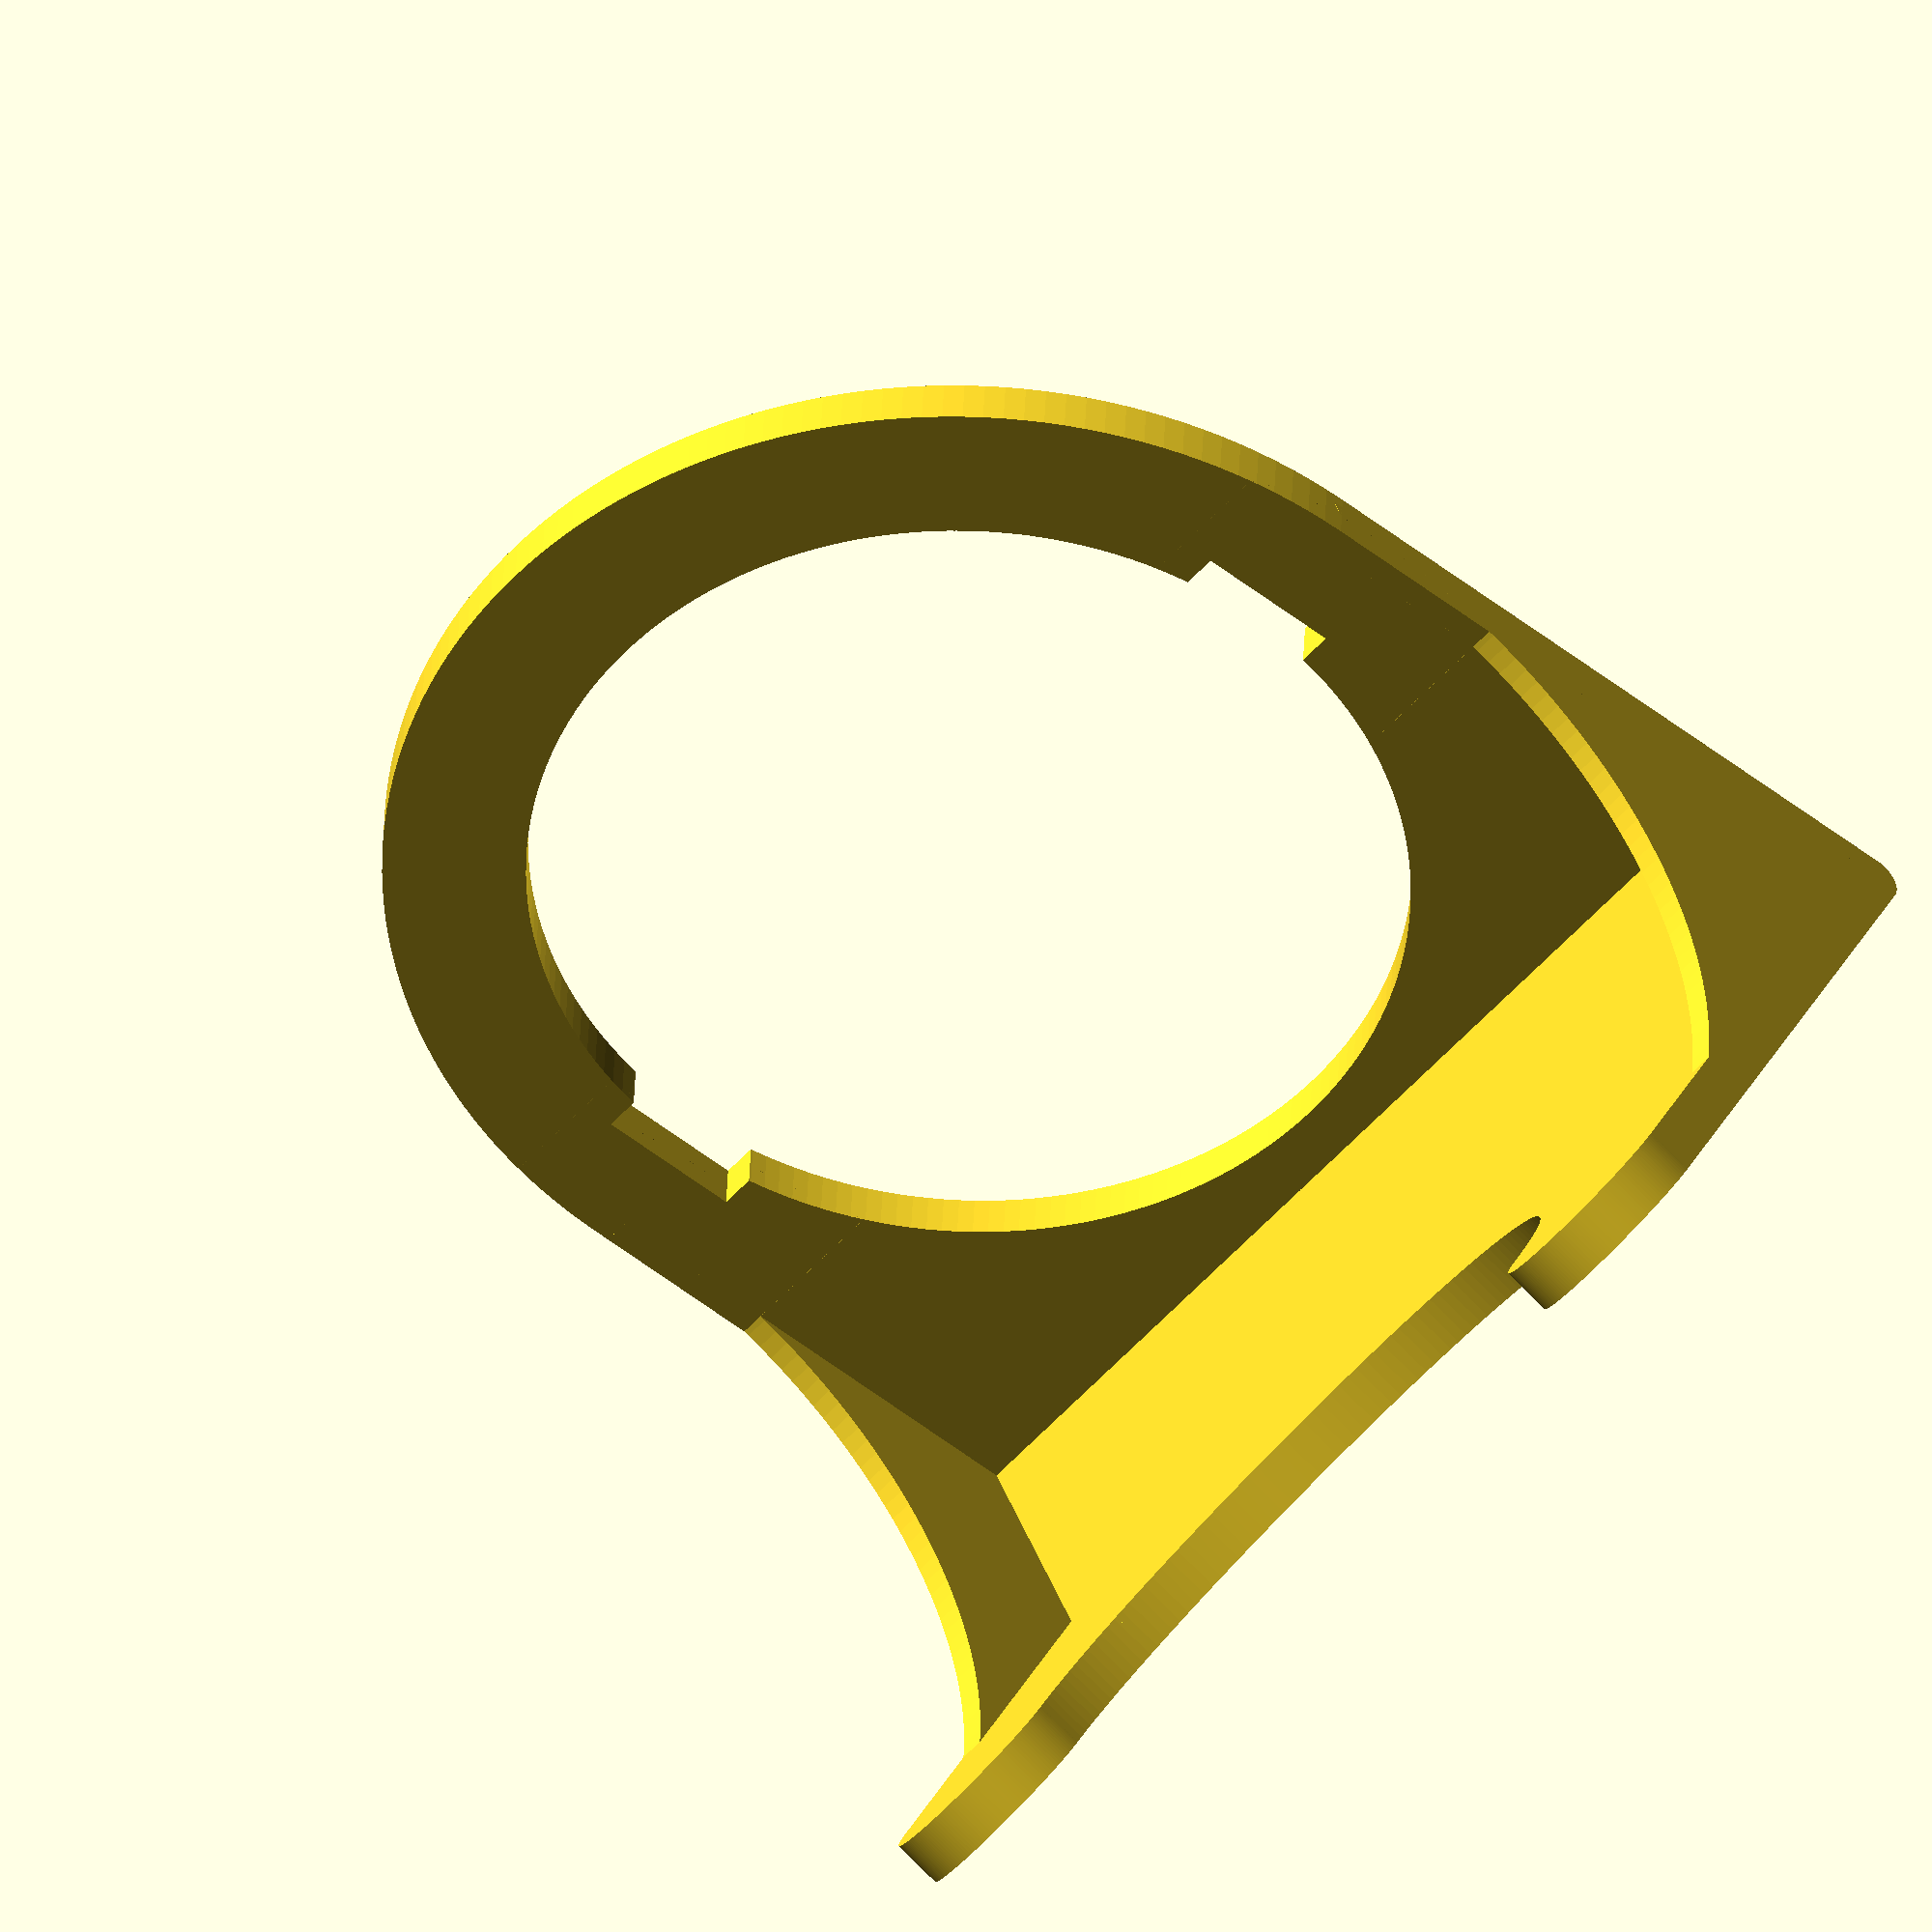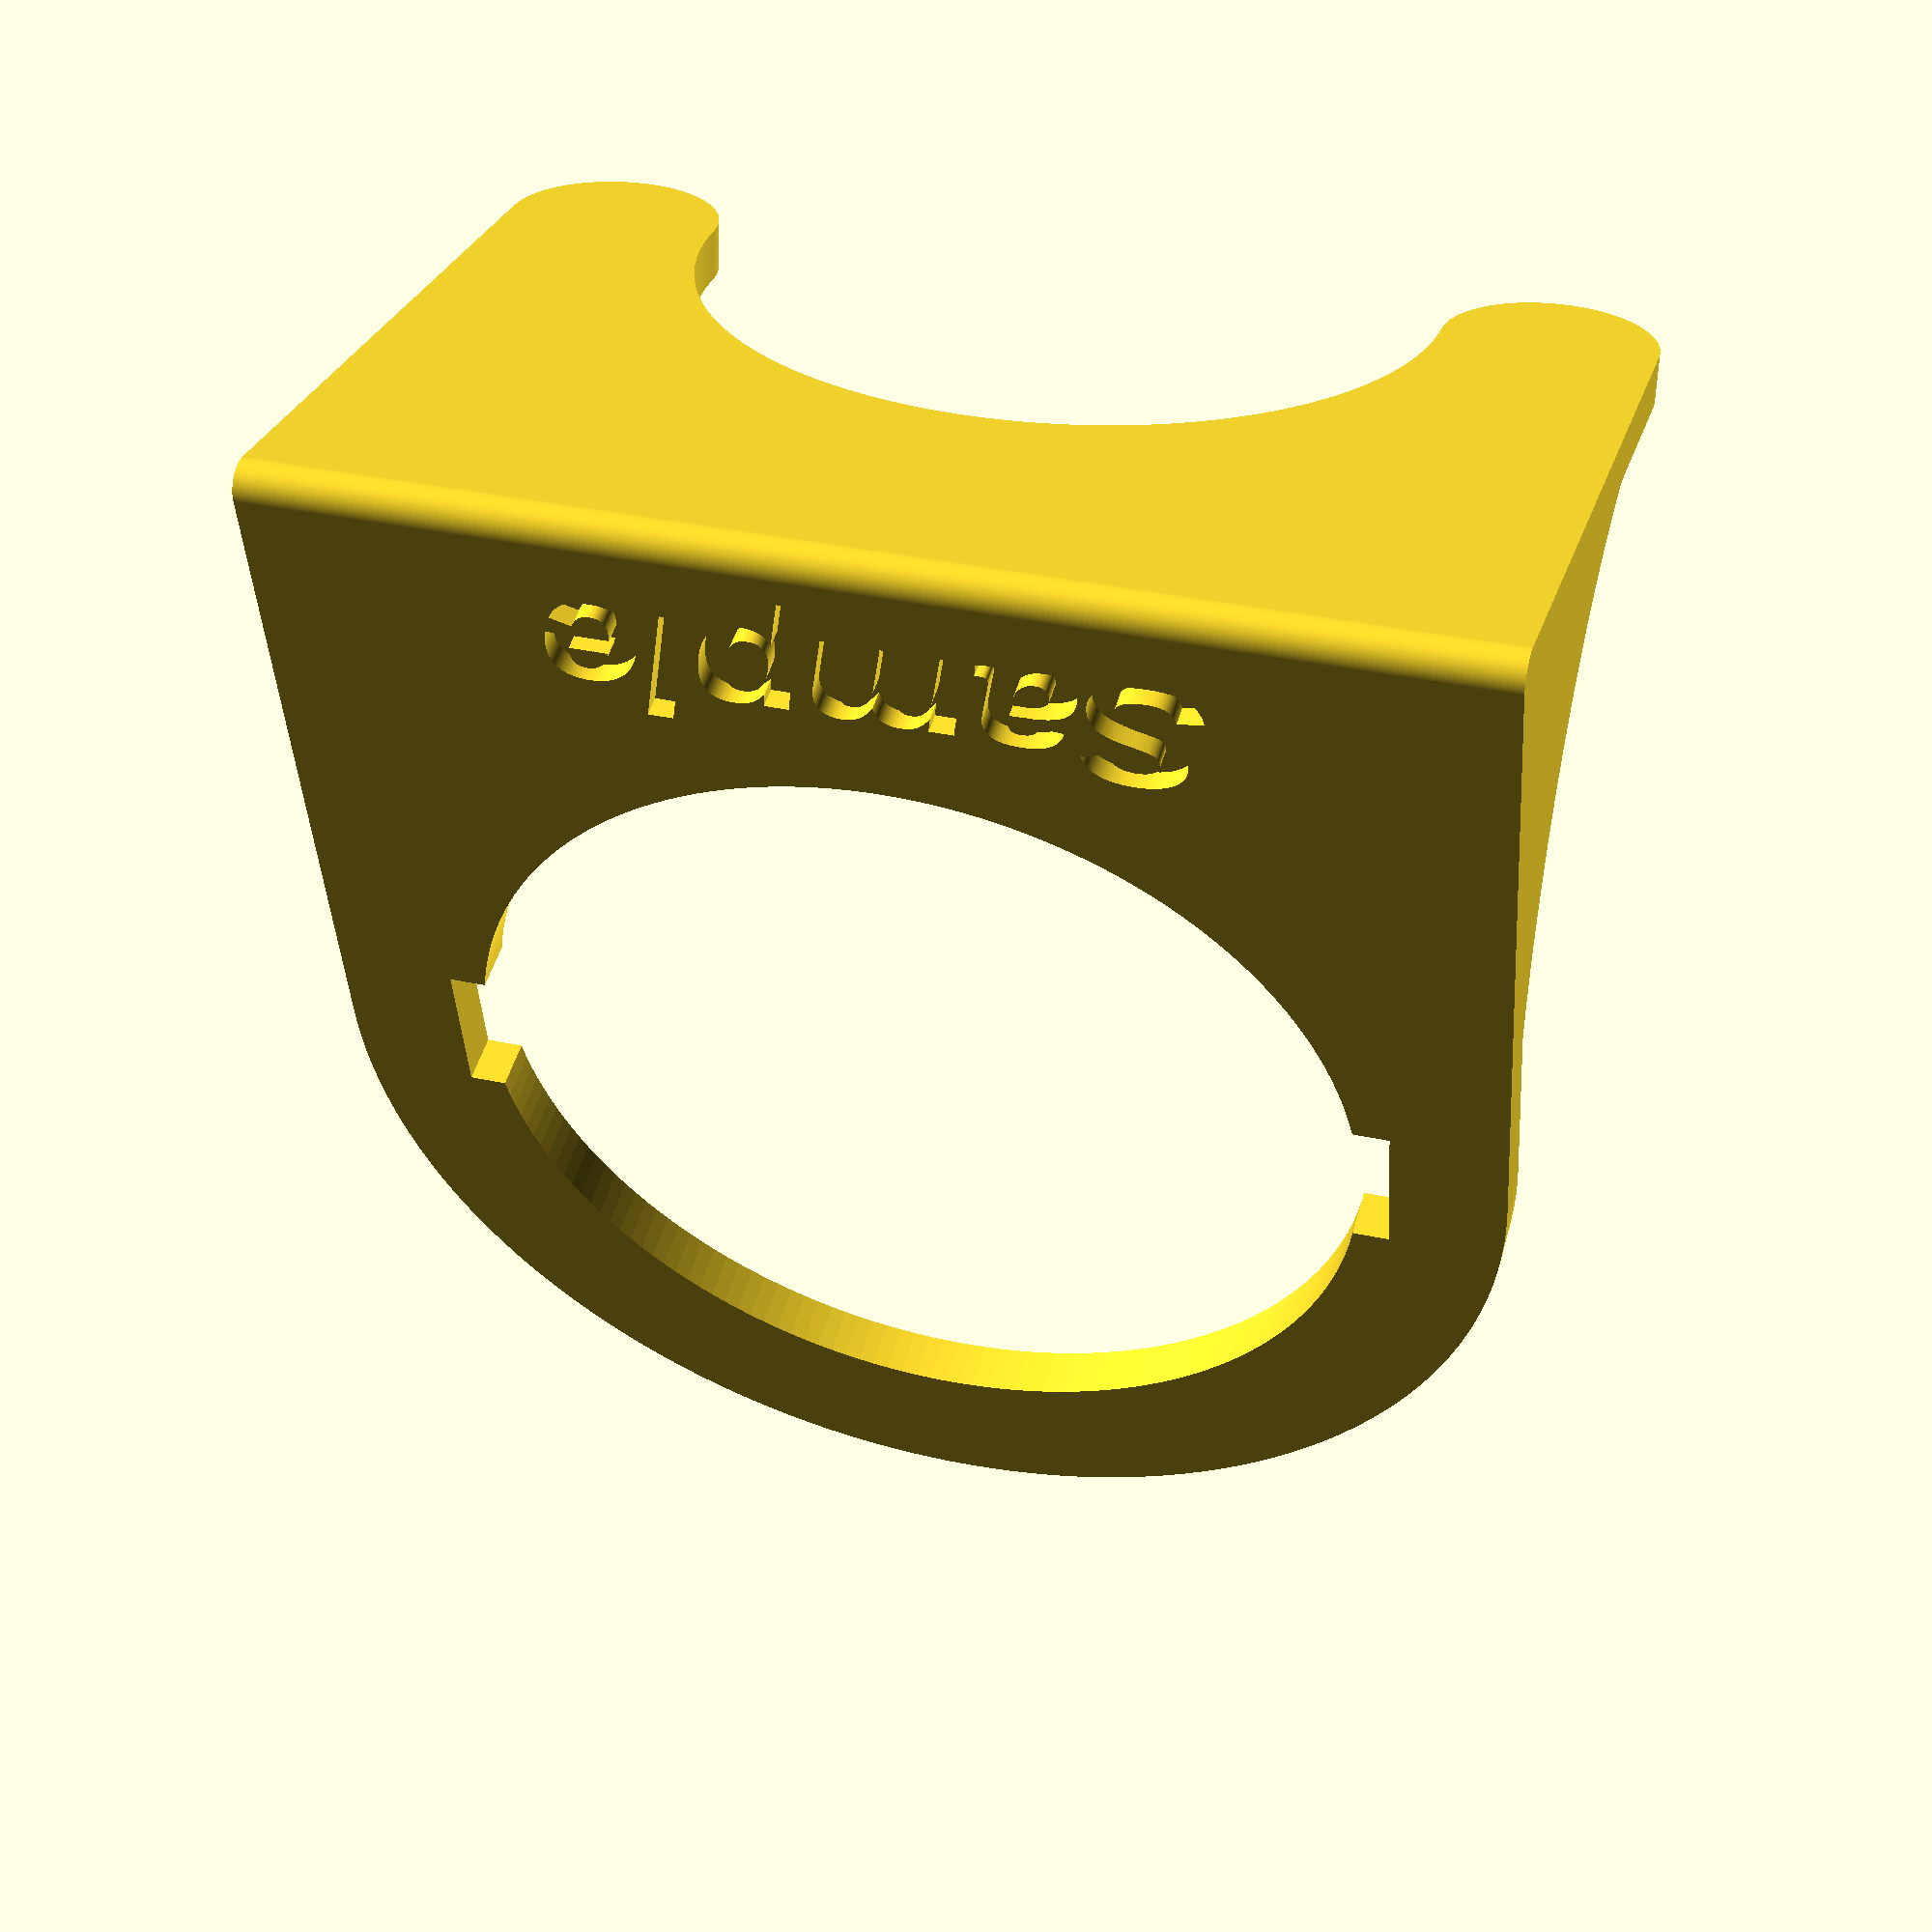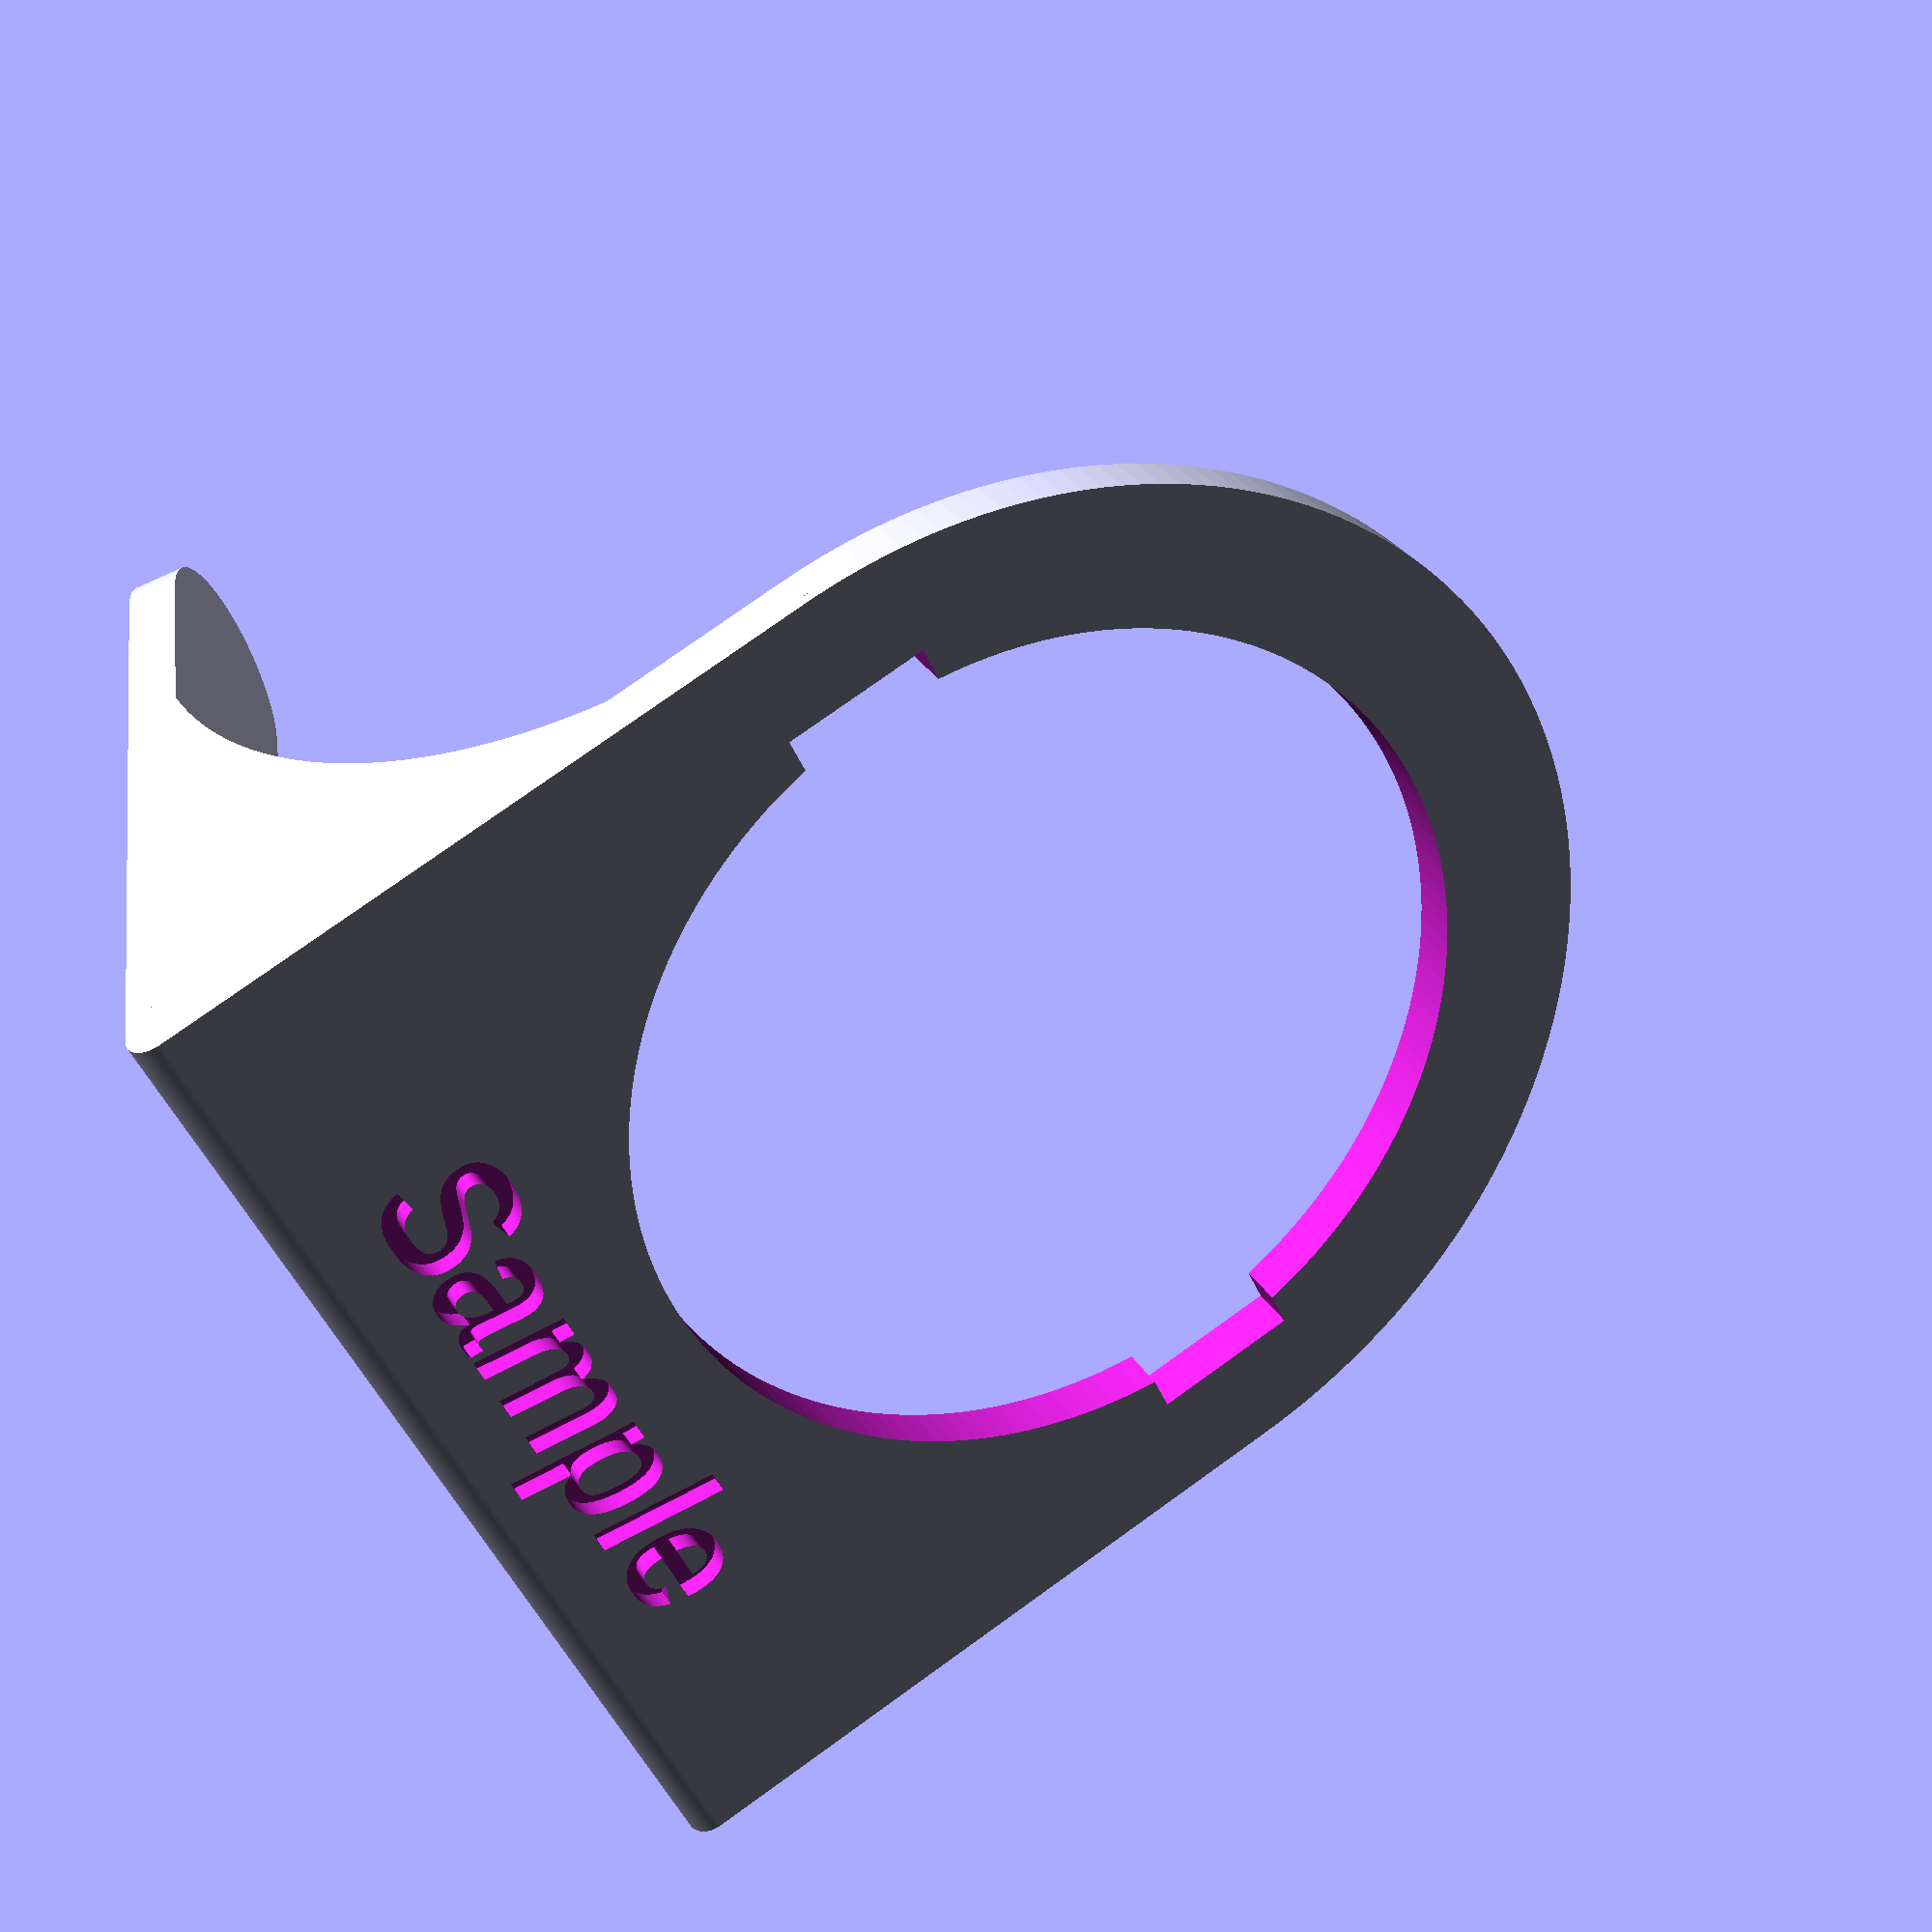
<openscad>
/*
** Hygrometer Stand 
**
** Created by Wolfgang Thomas
**
*/

// Print view
printView = 0; // [0,1]

// View Hygrometer 
viewHygrometer = 0; // [0,1]

// Stand angle
standAngle = 70; // [30 : 90]

// Stand width (mm)
width = 55; // [50 : 70]

// Hold offset (mm)
holdOffset =5; // [1 : 20]

// Stand bottom area width (mm 0 = solid )
standBottomWidth = 10.0; // 

// generate a simpler bottom - could be printed without support
simpleBottom = 1;

// Additional Text offset from bottom (mm)
textOffset = 0.5;

// text cut depth - should be a multible of a layer height 
textCutDepth = 1.0;

// circle detail (steps to generate a circle)
stepsPerCycle = 180; // [30:360]

// Some text on front
drawText = "Sample";

// Text font to use ( the default is Arial )
textFont="Arial";

// Height of text (mm)
textHeight = 6;
// Use a bold font
useBoldFont = 1;    // [0,1]

// Use a bold font
useItalicFont = 1;  // [0,1]

// Hygrometer diamter (mm)
diameter = 41.2;

// printing tollerance (mm)
tolerance = 0.3;

// Stand thickness (mm)
thickness =2.4;

// wall to create (mm) 0 = no wall will be created
wallWidth = 1.2;

// Cut width (mm)
cutWidth = 7.0;

// Cut angle
cutAngle = 0.0;

// Cut distance (mm)
cutDistance = 44.28;

// First layer height
//firstLayerHeight = 0.2;
// general layer height
//layerHeight  = 0.2;

printAngle = (180 - standAngle) * printView ;    

/* [Hidden] */
$fn = stepsPerCycle;

//
// view the stand
//
rotate([printAngle,0,0])
difference()
{
    zOffset = sin(standAngle)*(holdOffset+width/2) ;//- thickness;
    xOffset = cos(standAngle) * (holdOffset+width/2);//-0.5;
  
    // Areas to view
    union()
    {
        
        translate([0,xOffset,zOffset])
        rotate([standAngle,0,0])
        {
            hull()
            {
                cylinder(r= width/2 , h = thickness ,center=true);
                translate([0,-width/2,0])
                cube([width,holdOffset*2,thickness],center=true);
            }    
        
            // behind text area
     //       translate([0,-width/2+textOffset,thickness/2-layerHeight+0])
     //       cube([width-10,holdOffset*1.5,layerHeight],center=true);    
        }
        
        // connectiong bottom and front 
        rotate([0,90,0])
        cylinder(r=thickness/2, h=width,center=true);
        
        if( simpleBottom )
        {
             sizeY = holdOffset+width/2;
             translate([0,+sizeY/2,0])

             {
                 cube([width,+sizeY,thickness],center=true);
     
                 translate([0,(+sizeY)/2,0])
                 for( xMul = [1,-1])
                 {
                     translate( [xMul * ( width/2 - standBottomWidth/2 ),0,0] )
                     cylinder( d=standBottomWidth, h=thickness, center = true );
                 }
             }
         }
        else
        {
            translate([0,holdOffset+width/2,0])
            hull()
            {
                cylinder(r= width/2 , h = thickness ,center=true);
                translate([0,-width/2,0])
                cube([width,holdOffset*2,thickness],center=true);
            }
        }
        
        // bottom - front enforcement
        if(1)
        hull()
        translate([0,0,0])
        {
            s = standBottomWidth;//*4/5;
            if( standBottomWidth == 0 )
            {
                 s = 10;
            }    
          
            w = width;
            translate([-w/2,0,0])
            cube([w,s,0.01]);
            
            translate([-w/2,0,0])
            rotate([standAngle,0,0])
            cube([w,s,0.01]);
        }
        
        // walls
        if( wallWidth > 0 )
        {
             wallSize = zOffset;
            difference()
            {
                union()
                {
                    
         //           translate([0,thickness+wallSize/2,wallWidth/2-0.1])
                    {
                        for( xOffset = [-1,1] )
                        translate([xOffset*(width/2-wallWidth/2),0,0])
                        {
                            hull()
                            for( angle = [0,standAngle] )                   
                                 rotate([angle,0,0])
                                translate([0,thickness+wallSize/2,wallWidth/2])
                                {
                                    cube([wallWidth,wallSize,0.1],center=true);                            
                                }
                        }
                    }
                }
                union()
                {
                    beta = standAngle/2;
                    h = tan( beta ) * wallSize;
                    rotate([0,90,0])
                    translate([-h,zOffset,0])
                    cylinder( r = h, h = width+2 ,center = true );
                }
            }
        }
        
        
    }
    // Areas to cut from view
    union()
    {
        // front  cut
        translate([0,xOffset,zOffset])
        rotate([standAngle,0,0])
        {
            cutDiameter = diameter + tolerance;
            cylinder(r=cutDiameter/2 , h = thickness+0.2 ,center=true);
                
            // Cut in upper circle
            rotate([0,0,cutAngle]) 
            cube([cutDistance,cutWidth,thickness+1],center=true);
            if( drawText != "" )
            {
                translate([0,-width/2-holdOffset/2+textOffset,thickness/2-textCutDepth+0.01])
                linear_extrude(height = textCutDepth) {
                     if( useBoldFont )
                     {
                         if( useItalicFont )
                         {

                            styledFont=str(textFont , ":style=Bold Italic");
                            text(drawText,size=textHeight,halign="center",font=styledFont );
                        }
                         else
                         {

                            styledFont=str(textFont , ":style=Bold");
                            text(drawText,size=textHeight,halign="center",font=styledFont );
                       }
                     }
                     else
                     {
                         if( useItalicFont )
                         {

                            styledFont=str(textFont ,":style=Italic");
                            text(drawText,size=textHeight,halign="center",font=styledFont );
                        }
                         else
                         {
                            styledFont=textFont;
                            text(drawText,size=textHeight,halign="center",font=styledFont );

                         }
                    }
                }
            }
       }
       if( simpleBottom )
       {
            if( standBottomWidth > 0 && standBottomWidth < width/2)
            {
                translate([0,holdOffset+width/2,0])
                cylinder(r= width/2-standBottomWidth , h = thickness+1 ,center=true);
            }
      //      translate([0,zOffset,0])
      //      cube([width+1,10,thickness+1],center=true);
      }
       else
       {
       // bottom  cut
       if( standBottomWidth > 0 && standBottomWidth < width/2)
            translate([0,holdOffset+width/2,0])
            hull()
            {
                cylinder(r= width/2-standBottomWidth , h = thickness+1 ,center=true);
                translate([0,-width/2+standBottomWidth,0])
                cube([width-standBottomWidth*2,holdOffset*2,thickness],center=true);
            }
        }
   }
}


//
// view the Hygrometer
//
if( printView == 0 && viewHygrometer)
rotate([printAngle,0,0])
union()
{
    zOffset = sin(standAngle)*(holdOffset+width/2) ;//- thickness;
    xOffset = cos(standAngle) * (holdOffset+width/2);//-0.5;
  
    // Hygrometer to view
    color([0.8,0.8,0.8])
    union()
    {
        bottomWidth = diameter + 4;
        topWidth = bottomWidth -12;
        innerWidth = 25;
        
        translate([0,xOffset,zOffset])
        rotate([standAngle,0,0])
        {
            difference()
            {
                union()
                {
                    h=14;
                    translate([0,0,-h/2+thickness/2])
                    {
                        cylinder (r=diameter/2,h=h,center=true);
                    }
                 
                    translate([0,0,thickness/2])
                    cylinder( r1= bottomWidth/2, r2=topWidth/2,h=1.5);
                     
               }
                union()
                {
                   translate([0,0,1.8])
                   cylinder( r2=topWidth/2,r1=innerWidth/2,h=2,center=true);
                }
            }
            
           
        }
    }
}

</openscad>
<views>
elev=84.1 azim=205.3 roll=45.4 proj=o view=solid
elev=61.0 azim=344.1 roll=178.1 proj=p view=solid
elev=248.7 azim=161.6 roll=245.8 proj=p view=solid
</views>
